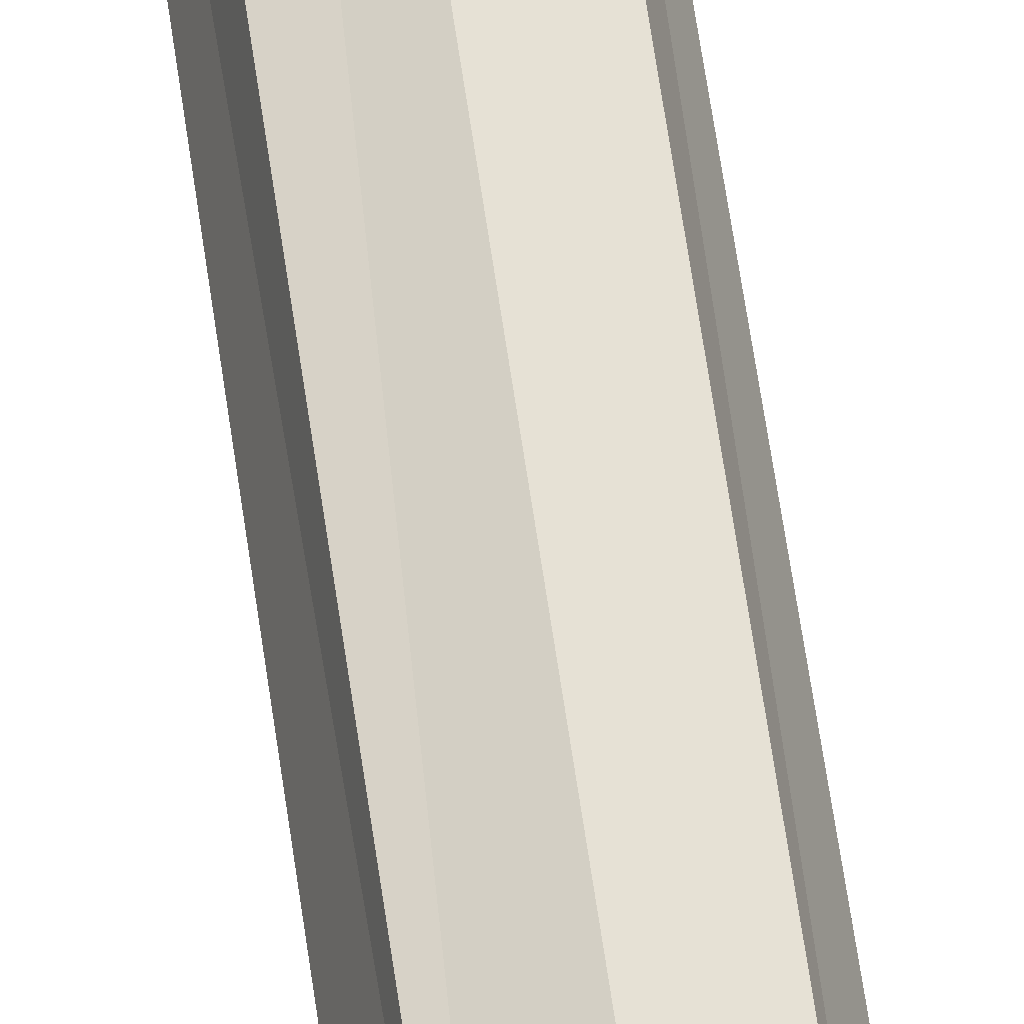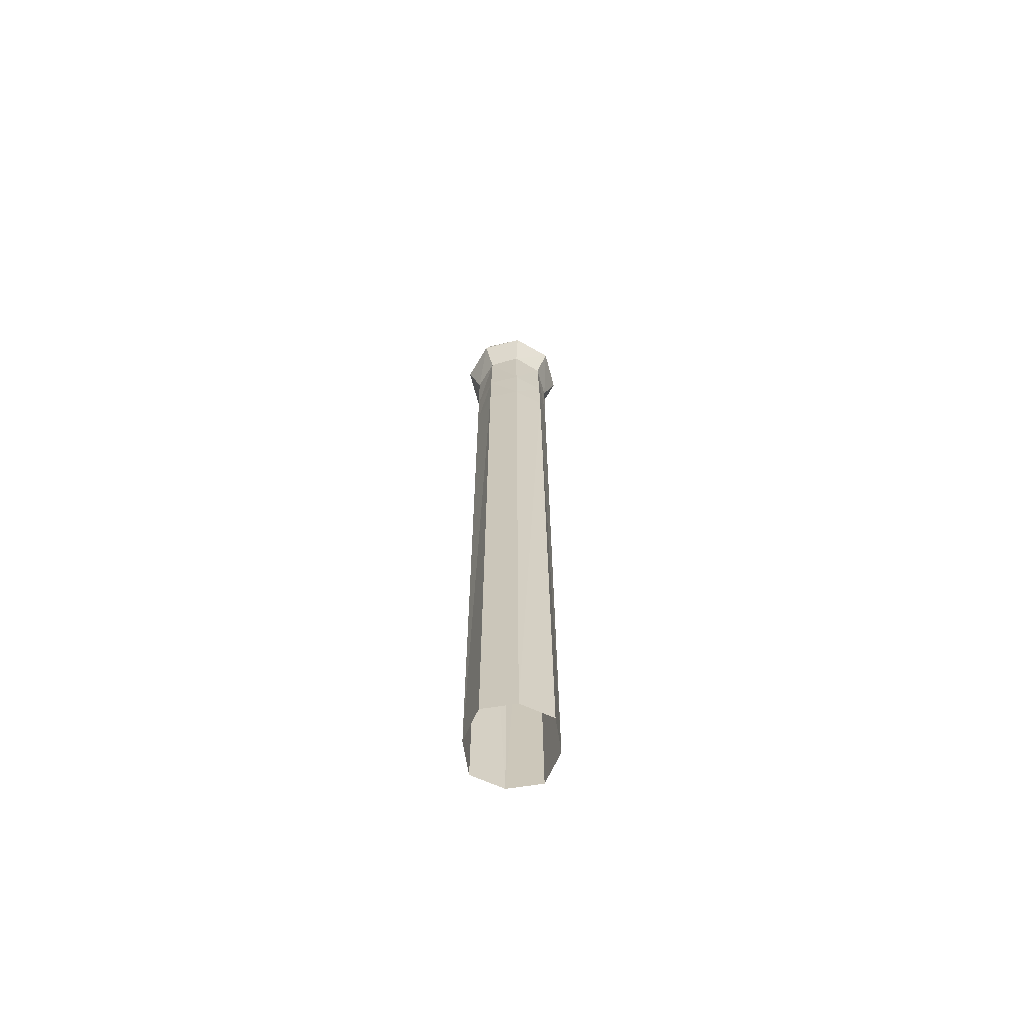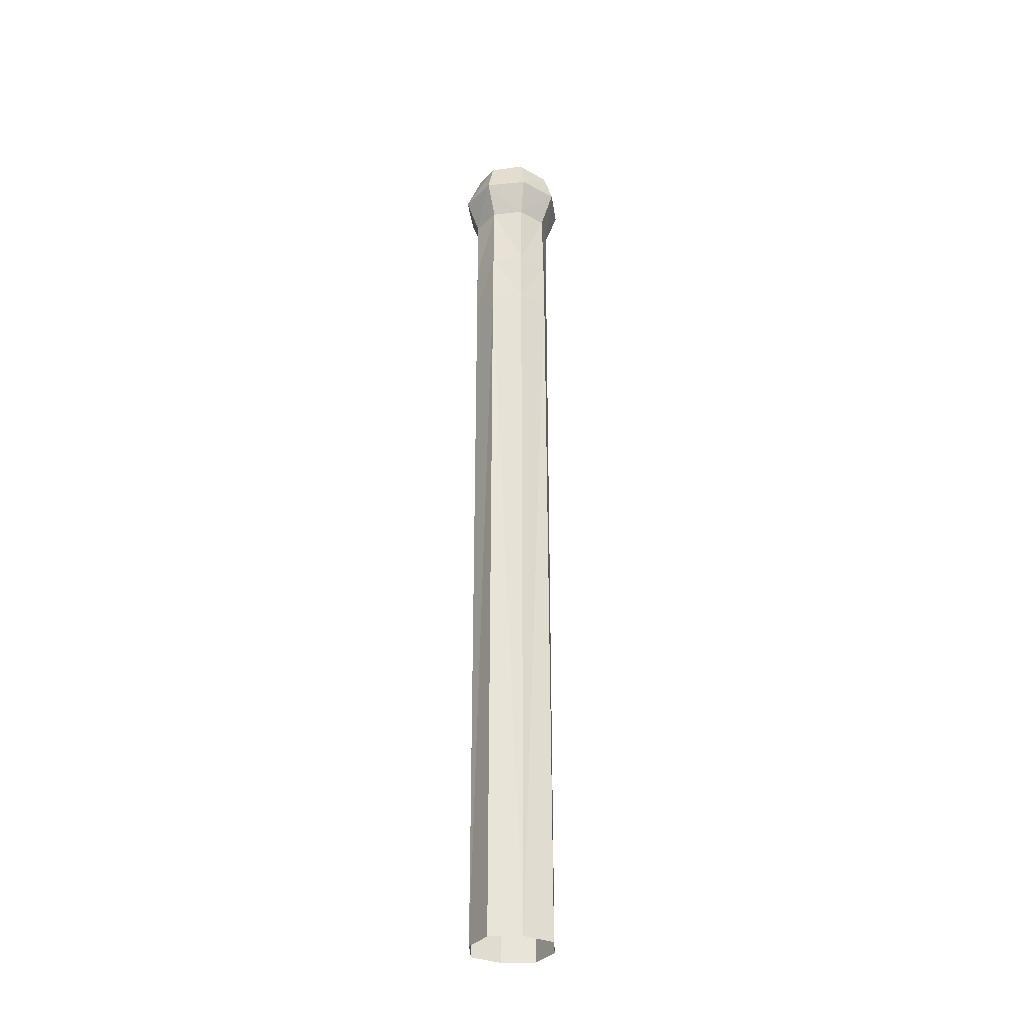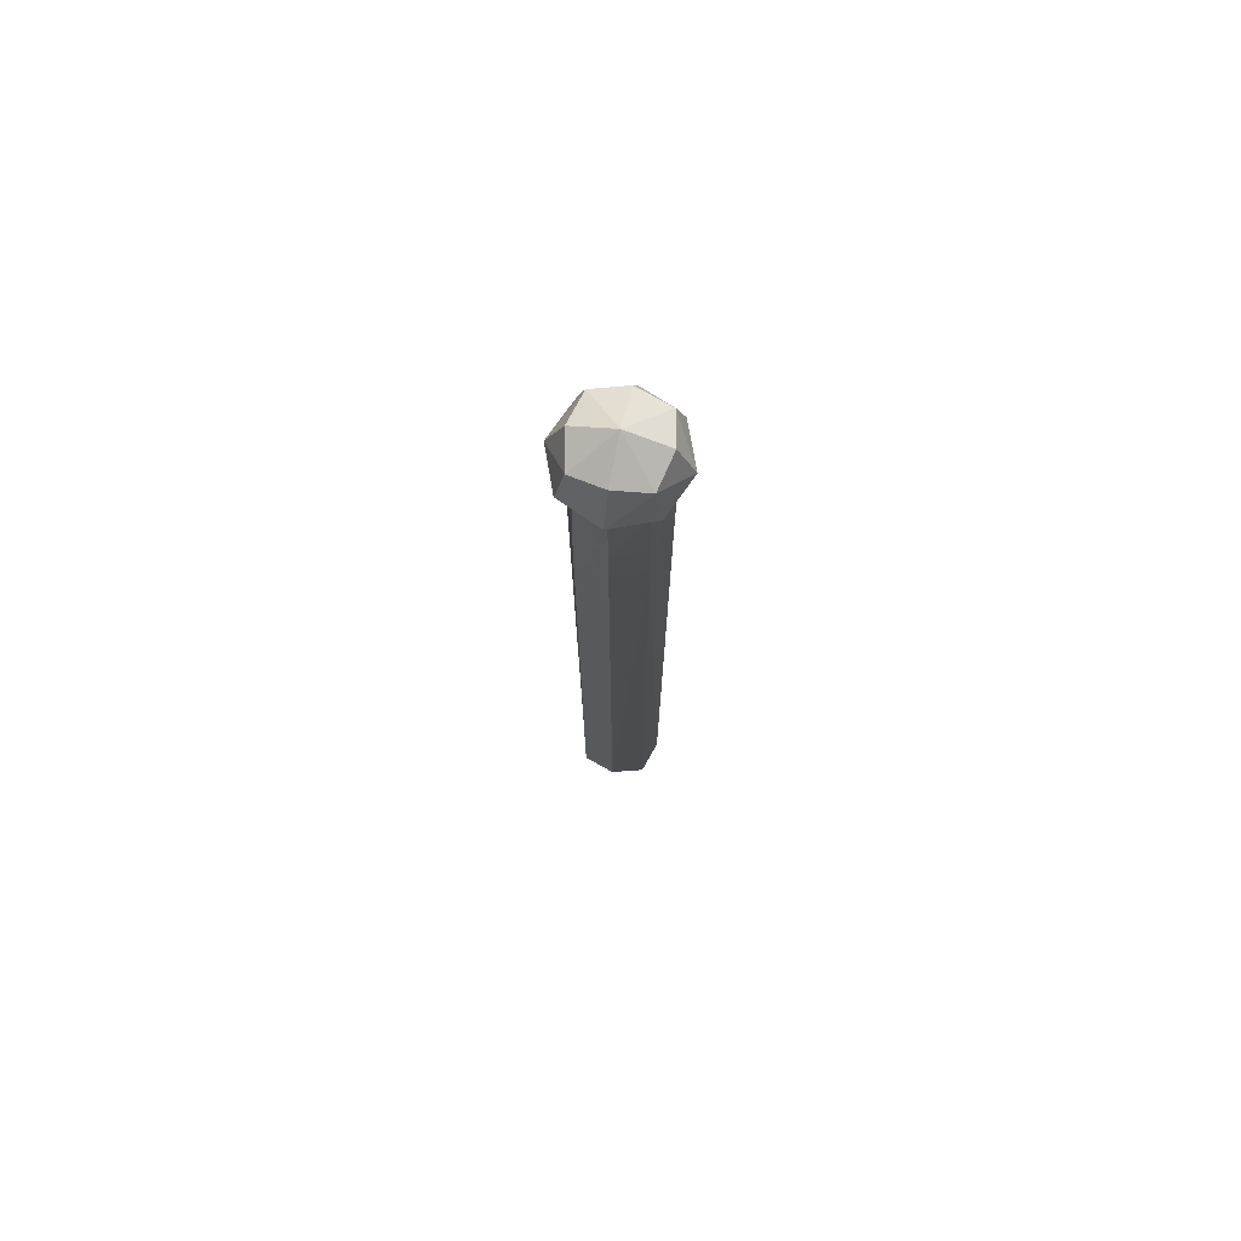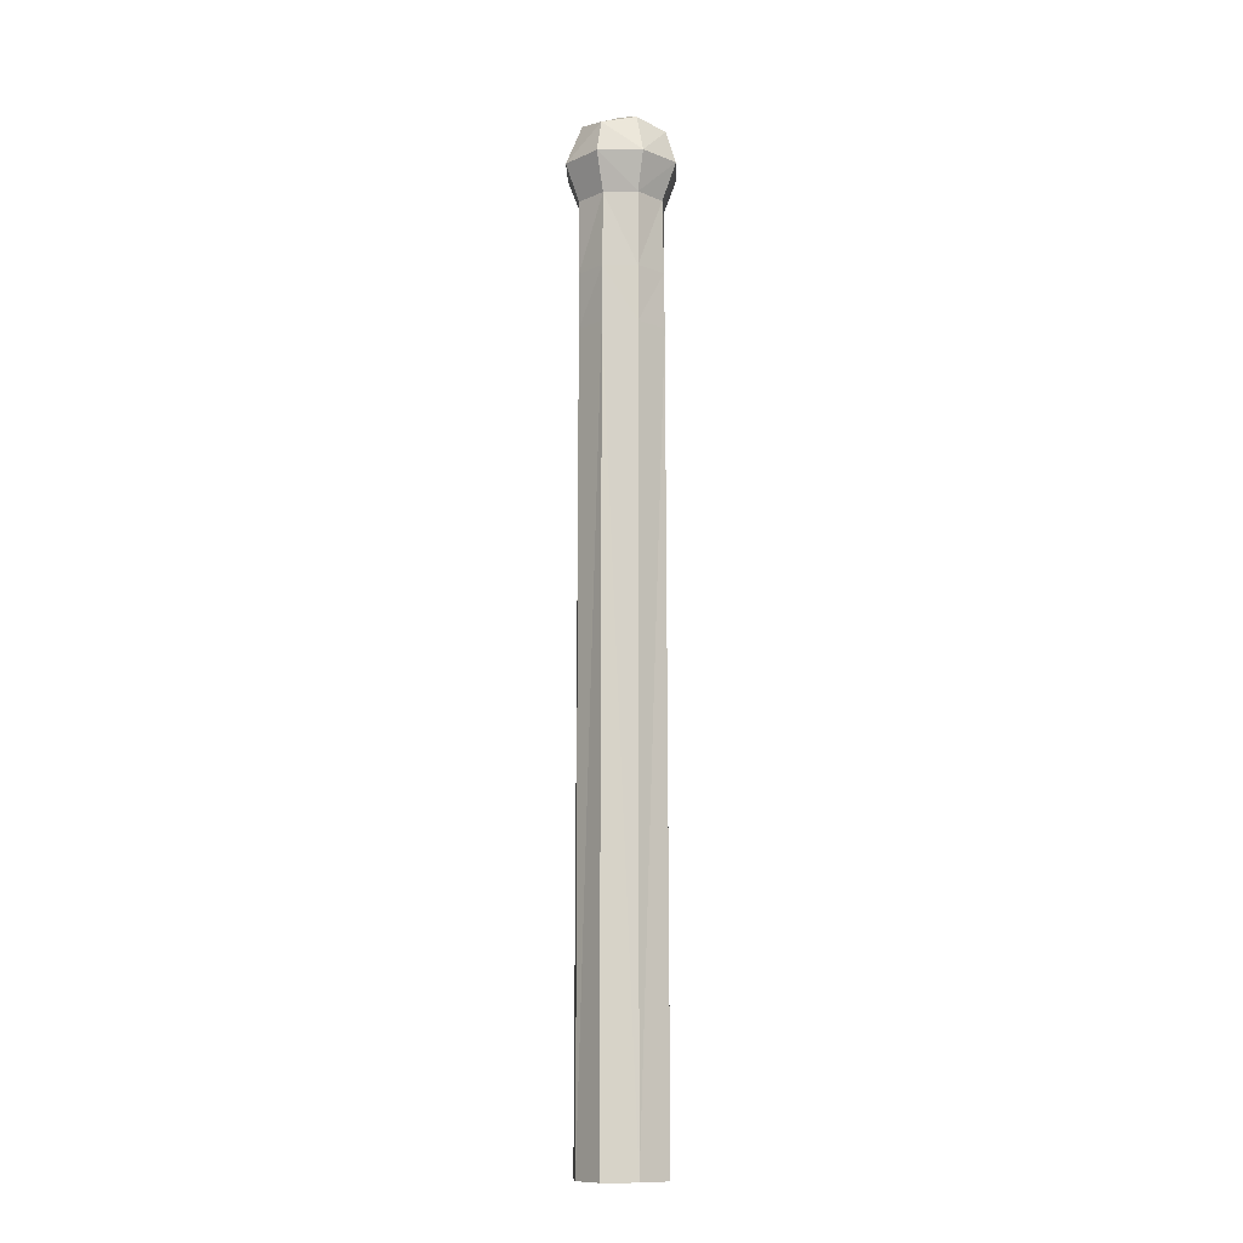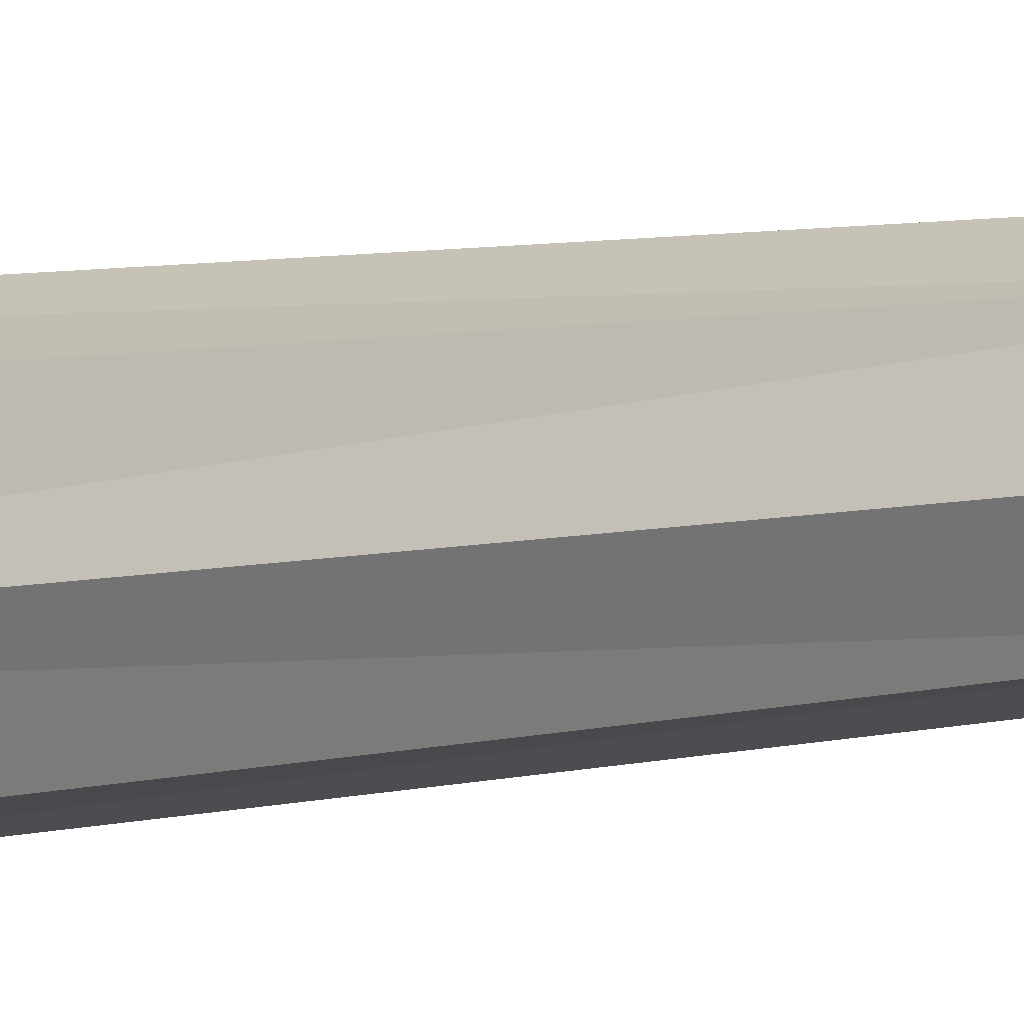
<metadata>
{"format":"obj","ext":"obj","renderer":"f3d","projection":"perspective","resolution":1024,"background":"white","views":[{"elev":61.2,"azim":172.0,"up":"+Z"},{"elev":-66.2,"azim":172.3,"up":"+Y"},{"elev":-31.8,"azim":75.3,"up":"+Y"},{"elev":74.5,"azim":-77.4,"up":"+Y"},{"elev":-11.6,"azim":159.1,"up":"+Y"},{"elev":3.6,"azim":36.0,"up":"+Z"}]}
</metadata>
<code>
o Ropepole_Blue
v 0 0 -0.1
v 0.07688 0 -0.07688
v 0.1 0 0
v 0.07688 0 0.07688
v 0 0 0.1
v -0.07688 0 0.07688
v -0.1 0 0
v -0.07688 0 -0.07688
v 0.07012 2.109 -0.07012
v -0 2.109 -0.1013
v 0.0939 2.194 -0.0939
v -0 2.194 -0.1328
v -0.07012 2.109 -0.07012
v -0.1013 2.109 0
v -0.0939 2.194 -0.0939
v -0.1328 2.194 0
v -0.07012 2.109 0.07012
v -0 2.109 0.1013
v -0.0939 2.194 0.0939
v -0 2.194 0.1328
v 0.07012 2.109 0.07012
v 0.1013 2.109 0
v 0.0939 2.194 0.0939
v 0.1328 2.194 0
v 0.07667 2.271 -0.07667
v -0 2.288 -0.0939
v -0.07667 2.271 -0.07667
v 0.0939 2.288 0
v -0 2.327 0
v -0.0939 2.288 0
v 0.07667 2.271 0.07667
v -0 2.288 0.0939
v -0.07667 2.271 0.07667
v -0 1.939 -0.1008
v -0 1.811 -0.1006
v 0.07361 1.811 -0.07361
v 0.07257 1.939 -0.07257
v 0.1006 1.811 0
v 0.1008 1.939 0
v 0.07361 1.811 0.07361
v 0.07257 1.939 0.07257
v -0 1.811 0.1006
v -0 1.939 0.1008
v -0.07361 1.811 0.07361
v -0.07257 1.939 0.07257
v -0.1006 1.811 0
v -0.1008 1.939 0
v -0.07361 1.811 -0.07361
v -0.07257 1.939 -0.07257
f 48 1 8
f 3 40 4
f 40 5 4
f 5 44 6
f 44 7 6
f 7 48 8
f 1 36 2
f 10 11 9
f 10 15 12
f 12 25 11
f 12 27 26
f 14 15 13
f 14 19 16
f 16 27 15
f 16 33 30
f 18 19 17
f 18 23 20
f 20 33 19
f 20 31 32
f 22 23 21
f 22 11 24
f 24 31 23
f 24 25 28
f 25 29 28
f 27 29 26
f 29 31 28
f 29 33 32
f 36 3 2
f 47 13 49
f 17 47 45
f 43 17 45
f 21 43 41
f 39 21 41
f 9 39 37
f 34 9 37
f 49 35 48
f 49 46 47
f 45 46 44
f 45 42 43
f 41 42 40
f 41 38 39
f 37 38 36
f 37 35 34
f 13 34 49
f 48 35 1
f 3 38 40
f 40 42 5
f 5 42 44
f 44 46 7
f 7 46 48
f 1 35 36
f 10 12 11
f 10 13 15
f 12 26 25
f 12 15 27
f 14 16 15
f 14 17 19
f 16 30 27
f 16 19 33
f 18 20 19
f 18 21 23
f 20 32 33
f 20 23 31
f 22 24 23
f 22 9 11
f 24 28 31
f 24 11 25
f 25 26 29
f 27 30 29
f 29 32 31
f 29 30 33
f 36 38 3
f 47 14 13
f 17 14 47
f 43 18 17
f 21 18 43
f 39 22 21
f 9 22 39
f 34 10 9
f 49 34 35
f 49 48 46
f 45 47 46
f 45 44 42
f 41 43 42
f 41 40 38
f 37 39 38
f 37 36 35
f 13 10 34

</code>
